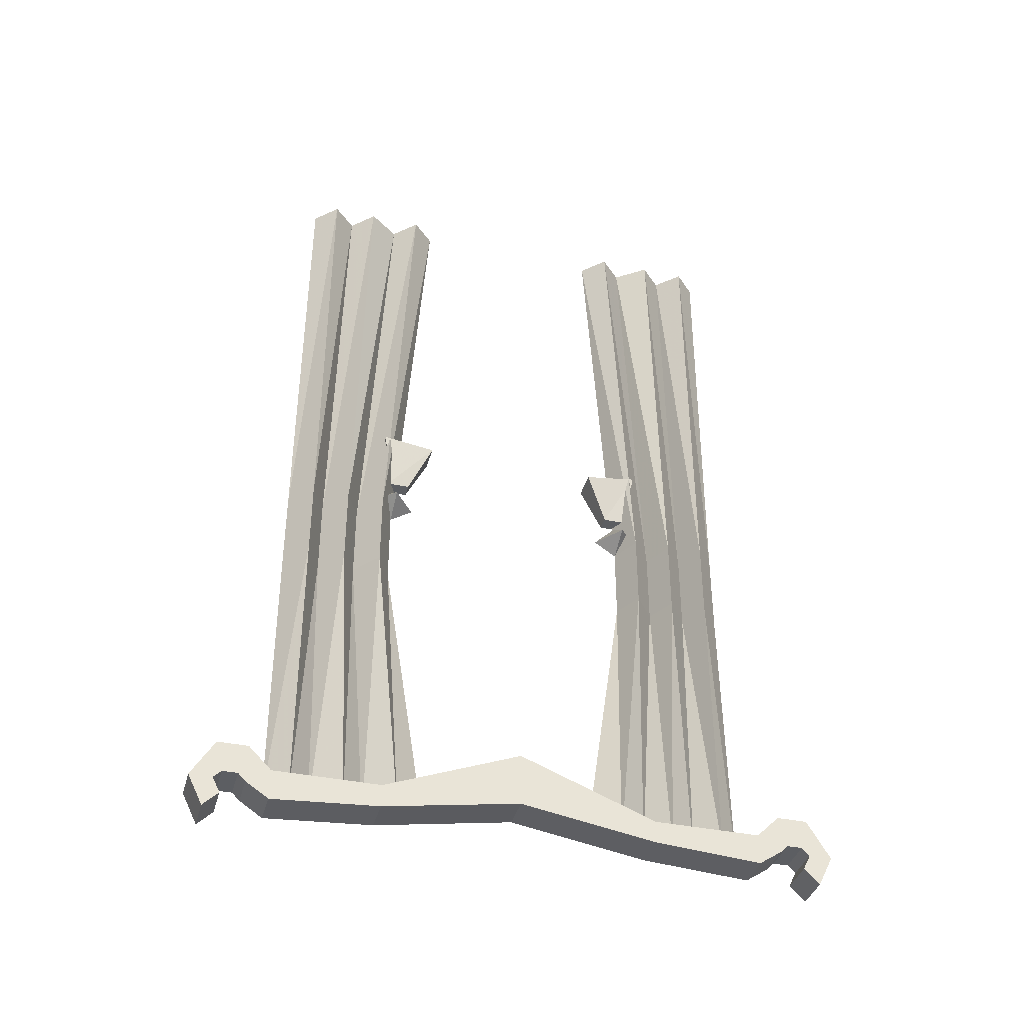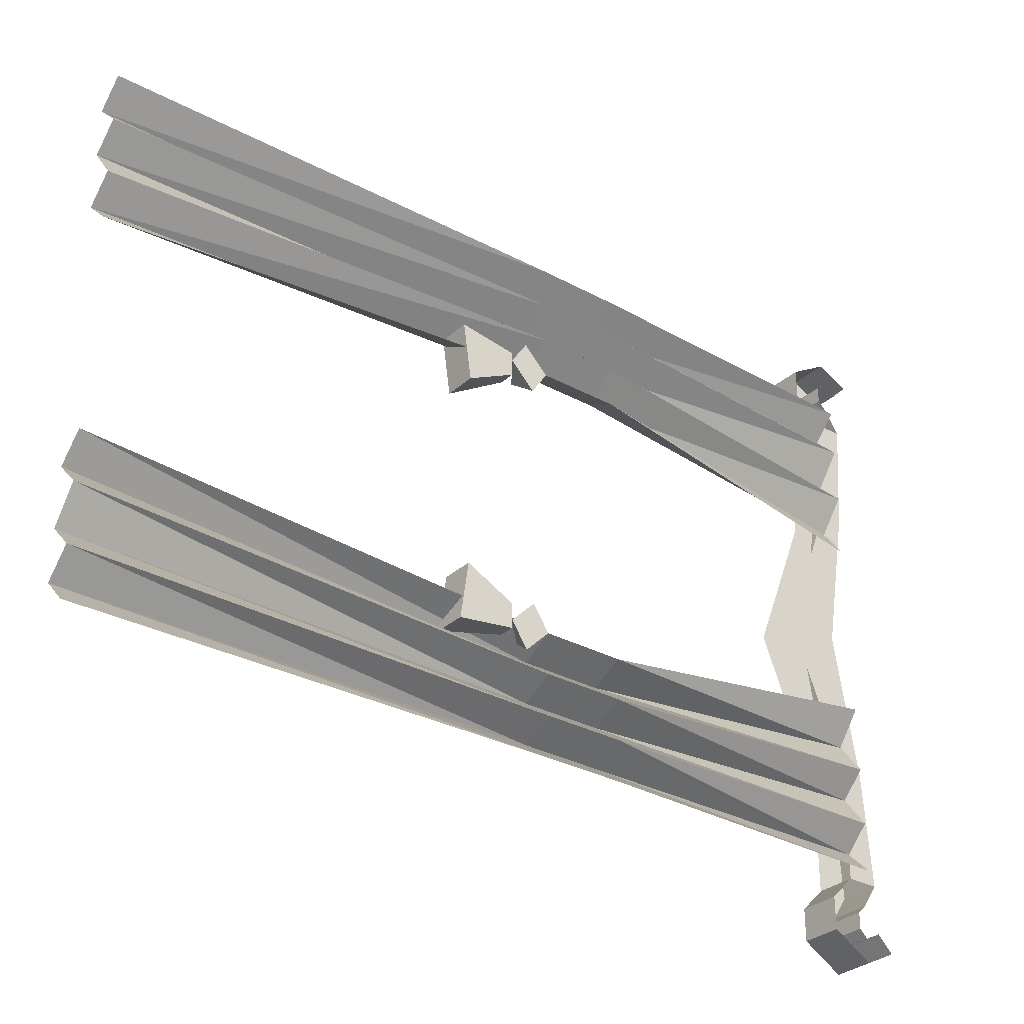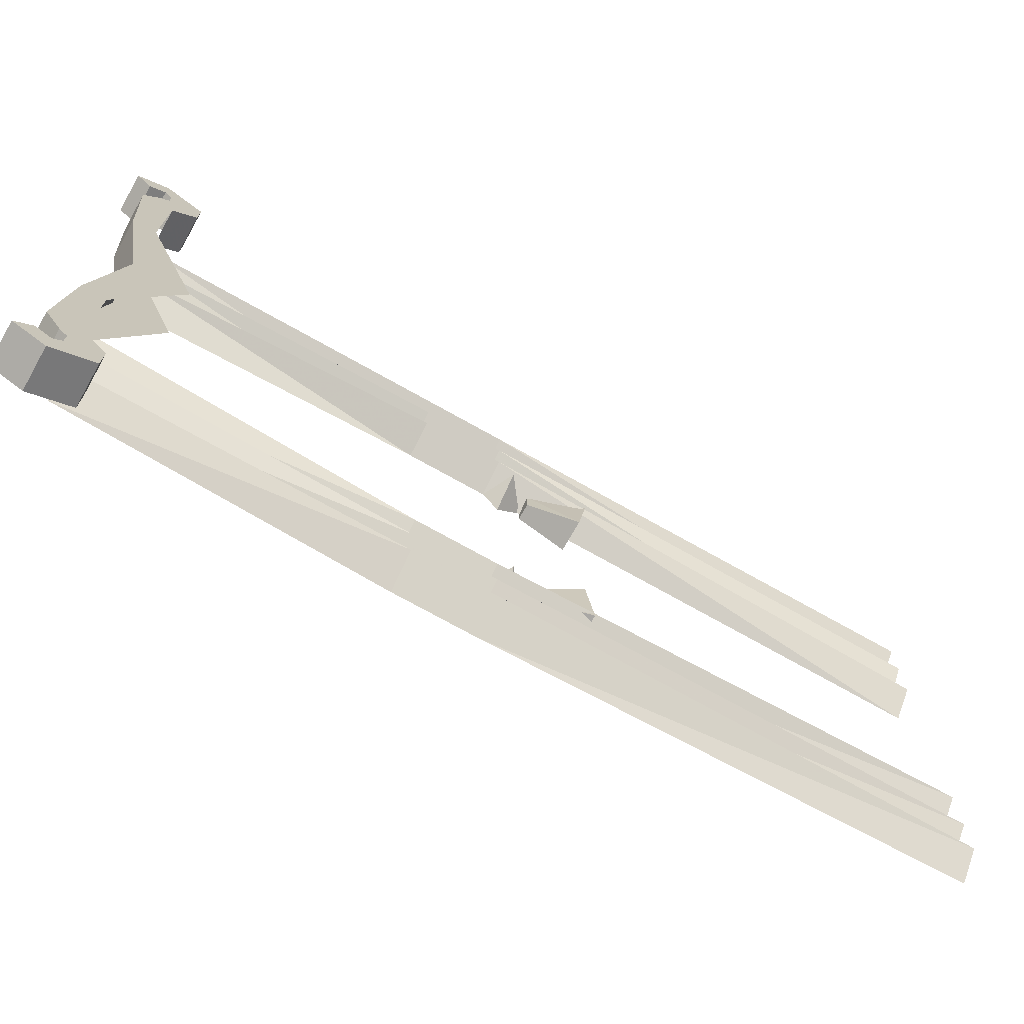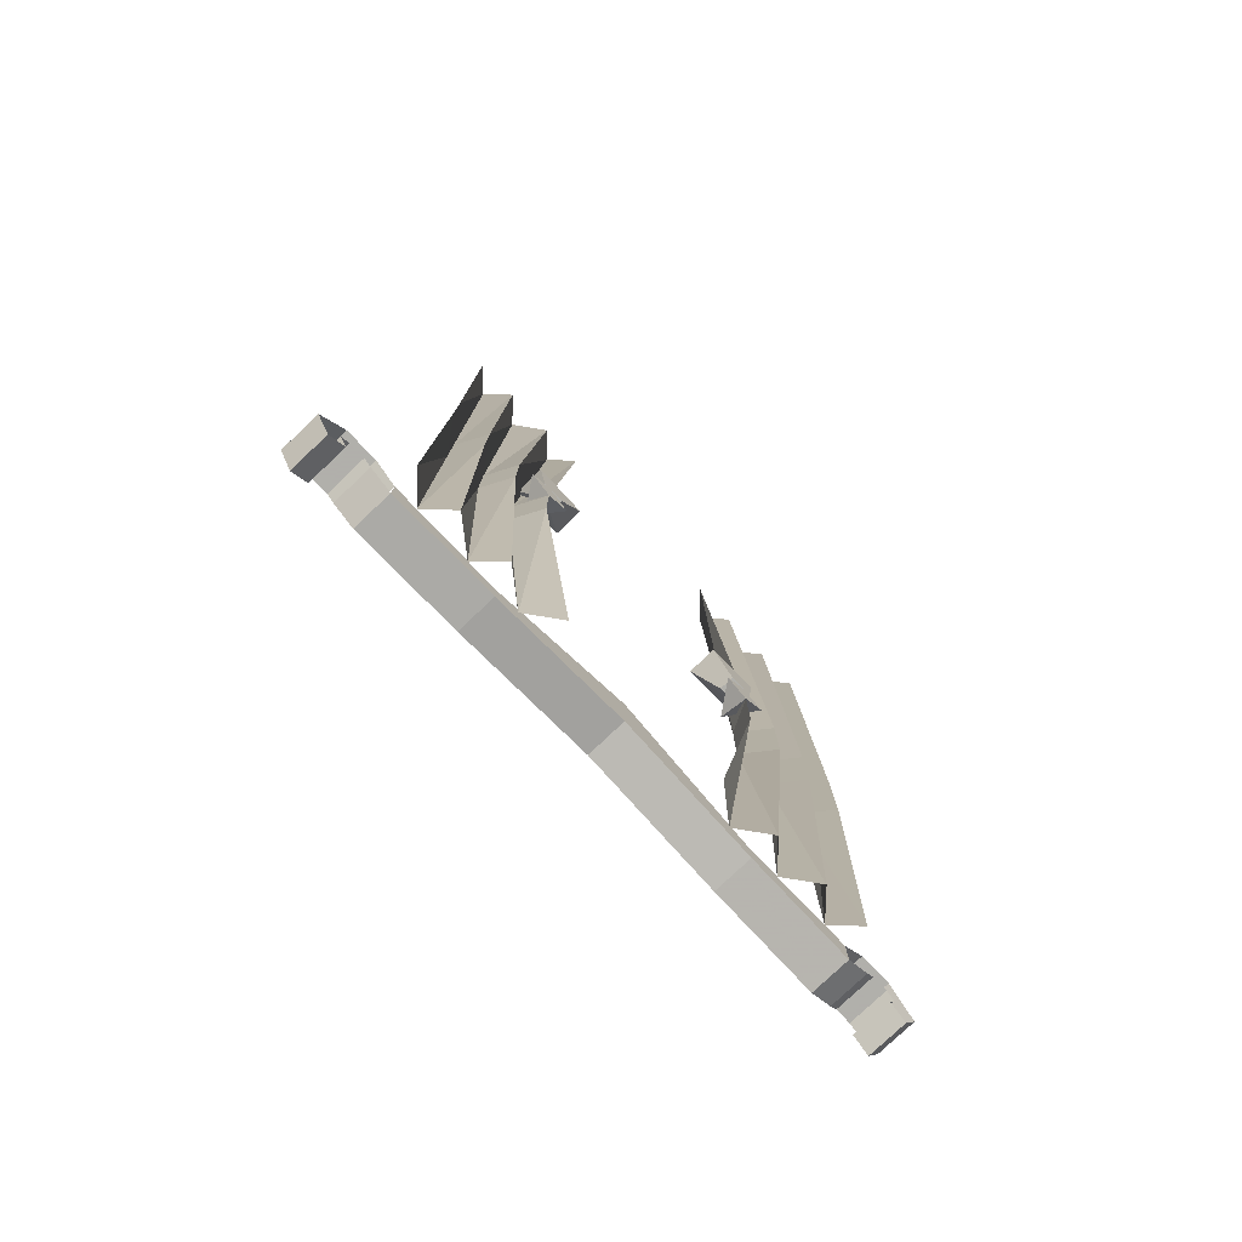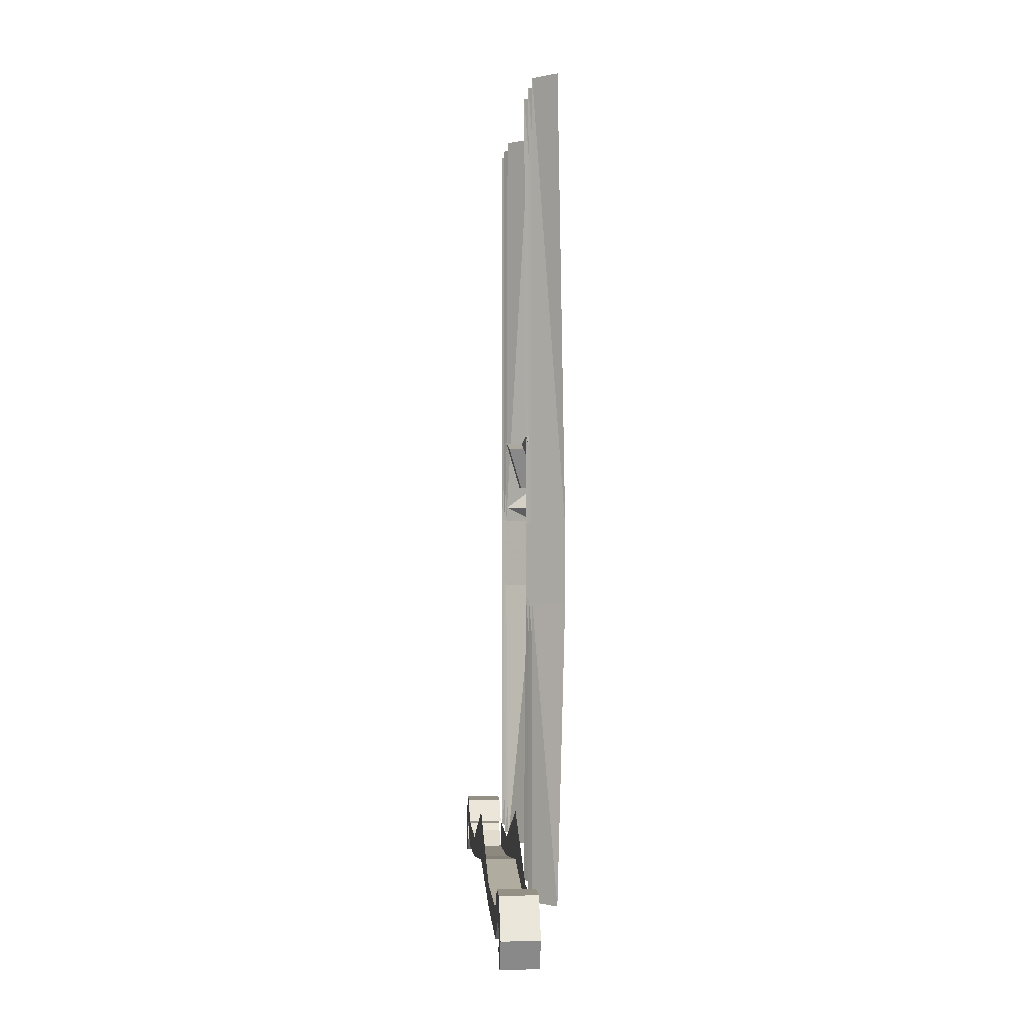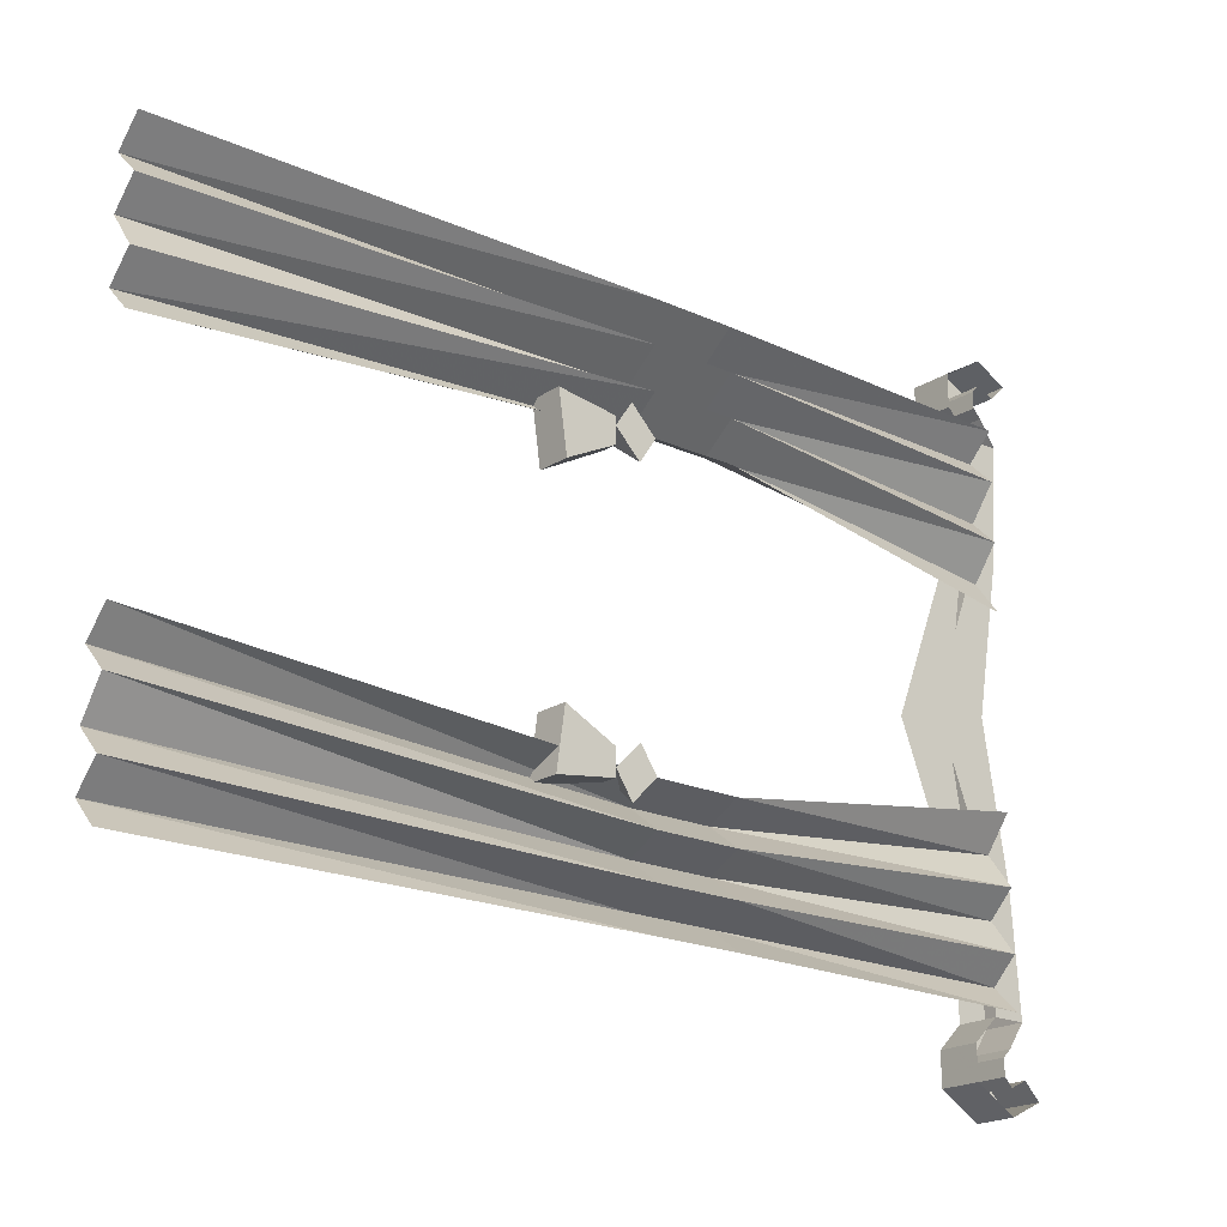
<metadata>
{"format":"obj","ext":"obj","renderer":"f3d","projection":"perspective","resolution":1024,"background":"white","views":[{"elev":-38.2,"azim":74.9,"up":"+Y"},{"elev":-30.9,"azim":-128.2,"up":"+Z"},{"elev":-72.3,"azim":60.6,"up":"+Z"},{"elev":-78.4,"azim":-136.4,"up":"+Y"},{"elev":0.5,"azim":175.8,"up":"+Y"},{"elev":-20.0,"azim":-130.2,"up":"+Z"}]}
</metadata>
<code>
v -0.4453 -1.68 -0.1406
v -0.4062 -1.68 -0.1406
v -0.4062 -1.656 0
v -0.4453 -1.656 0
v -0.4453 -1.602 0
v -0.4453 -1.656 -0.1406
v -0.4453 -1.656 -0.25
v -0.4453 -1.688 -0.25
v -0.4062 -1.688 -0.25
v -0.4062 -1.656 -0.1406
v -0.4062 -1.602 0
v -0.4062 -1.656 0.1406
v -0.4062 -1.68 0.1406
v -0.4453 -1.68 0.1406
v -0.4453 -1.656 0.1406
v -0.4453 -1.688 0.25
v -0.4453 -1.656 0.25
v -0.4062 -1.656 0.25
v -0.4062 -1.688 0.25
v -0.4062 -1.656 -0.25
v -0.4062 -1.672 -0.2734
v -0.4062 -1.633 -0.2734
v -0.4453 -1.633 -0.2734
v -0.4453 -1.633 -0.3047
v -0.4062 -1.633 -0.3047
v -0.4062 -1.672 -0.3281
v -0.4453 -1.672 -0.3281
v -0.4062 -1.703 -0.3125
v -0.4453 -1.703 -0.3125
v -0.4062 -1.688 -0.2969
v -0.4453 -1.688 -0.2969
v -0.4062 -1.672 -0.3047
v -0.4453 -1.672 -0.3047
v -0.4062 -1.664 -0.2969
v -0.4453 -1.664 -0.2969
v -0.4062 -1.664 -0.2812
v -0.4453 -1.664 -0.2812
v -0.4453 -1.672 -0.2734
v -0.4453 -1.672 0.2734
v -0.4062 -1.672 0.2734
v -0.4062 -1.664 0.2812
v -0.4453 -1.664 0.2812
v -0.4062 -1.664 0.2969
v -0.4453 -1.664 0.2969
v -0.4062 -1.672 0.3047
v -0.4453 -1.672 0.3047
v -0.4062 -1.688 0.2969
v -0.4453 -1.688 0.2969
v -0.4062 -1.703 0.3125
v -0.4453 -1.703 0.3125
v -0.4062 -1.672 0.3281
v -0.4453 -1.672 0.3281
v -0.4062 -1.633 0.3047
v -0.4453 -1.633 0.3047
v -0.4453 -1.633 0.2734
v -0.4062 -1.633 0.2734
v -0.4453 -1.258 0.1328
v -0.4766 -1.273 0.1328
v -0.4766 -1.258 0.1094
v -0.4766 -1.234 0.1328
v -0.4766 -1.25 0.1562
v -0.4609 -1.234 0.1172
v -0.4766 -1.234 0.1172
v -0.4766 -1.188 0.09375
v -0.4453 -1.188 0.09375
v -0.4609 -1.234 0.1406
v -0.4766 -1.234 0.1406
v -0.4766 -1.18 0.1484
v -0.4453 -1.18 0.1484
v -0.4766 -1.258 -0.1094
v -0.4766 -1.273 -0.1328
v -0.4453 -1.258 -0.1328
v -0.4766 -1.234 -0.1328
v -0.4766 -1.25 -0.1562
v -0.4453 -1.188 -0.09375
v -0.4766 -1.188 -0.09375
v -0.4766 -1.234 -0.1172
v -0.4609 -1.234 -0.1172
v -0.4453 -1.18 -0.1484
v -0.4766 -1.18 -0.1484
v -0.4766 -1.234 -0.1406
v -0.4609 -1.234 -0.1406
v -0.4688 -1.656 -0.25
v -0.4766 -1.352 -0.25
v -0.4453 -1.352 -0.2266
v -0.4453 -1.656 -0.2266
v -0.4453 -1.273 -0.2266
v -0.4766 -1.273 -0.2109
v -0.4766 -1.352 -0.2109
v -0.4688 -0.8203 -0.2031
v -0.4453 -0.8203 -0.1797
v -0.4453 -1.273 -0.1875
v -0.4766 -1.273 -0.25
v -0.4453 -0.8203 -0.2266
v -0.4688 -0.8203 -0.25
v -0.4688 -1.656 -0.2031
v -0.4453 -1.352 -0.1875
v -0.4453 -1.656 -0.1719
v -0.4766 -1.352 -0.1719
v -0.4688 -1.656 -0.1484
v -0.4453 -1.352 -0.1484
v -0.4453 -1.656 -0.1172
v -0.4766 -1.352 -0.1328
v -0.4688 -1.656 -0.08594
v -0.4766 -1.273 -0.1719
v -0.4453 -1.273 -0.1484
v -0.4688 -0.8203 -0.1484
v -0.4453 -0.8203 -0.125
v -0.4688 -0.8203 -0.1016
v -0.4453 -1.352 0.2266
v -0.4766 -1.352 0.25
v -0.4688 -1.656 0.25
v -0.4453 -1.656 0.2266
v -0.4766 -1.352 0.2109
v -0.4766 -1.273 0.2109
v -0.4453 -1.273 0.2266
v -0.4766 -1.273 0.25
v -0.4453 -0.8203 0.2266
v -0.4688 -0.8203 0.25
v -0.4688 -1.656 0.2031
v -0.4453 -1.352 0.1875
v -0.4453 -1.273 0.1875
v -0.4766 -1.273 0.1719
v -0.4688 -0.8203 0.1484
v -0.4453 -0.8203 0.1797
v -0.4453 -0.8203 0.125
v -0.4453 -1.273 0.1484
v -0.4688 -0.8203 0.1016
v -0.4766 -1.352 0.1719
v -0.4453 -1.352 0.1484
v -0.4688 -1.656 0.1484
v -0.4453 -1.656 0.1172
v -0.4766 -1.352 0.1328
v -0.4688 -0.8203 0.2031
v -0.4453 -1.656 0.1719
v -0.4688 -1.656 0.08594
f 1 2 3
f 1 3 4
f 1 8 9
f 1 9 2
f 3 13 4
f 4 13 14
f 20 22 7
f 7 22 23
f 23 22 24
f 24 22 25
f 24 25 26
f 24 26 27
f 27 26 28
f 27 28 29
f 29 28 30
f 29 30 31
f 31 30 32
f 31 32 33
f 33 32 34
f 33 34 35
f 35 34 36
f 35 36 37
f 37 36 21
f 37 21 38
f 38 21 8
f 8 21 9
f 14 13 19
f 14 19 16
f 16 19 39
f 39 19 40
f 39 40 41
f 39 41 42
f 42 41 43
f 42 43 44
f 44 43 45
f 44 45 46
f 46 45 47
f 46 47 48
f 48 47 49
f 48 49 50
f 50 49 51
f 50 51 52
f 52 51 53
f 52 53 54
f 54 53 55
f 55 53 56
f 55 56 18
f 55 18 17
f 1 4 5
f 1 5 6
f 1 6 7
f 1 7 8
f 2 9 10
f 2 10 3
f 3 10 11
f 3 11 12
f 3 12 13
f 4 14 5
f 5 14 15
f 15 14 16
f 15 16 17
f 18 19 13
f 18 13 12
f 10 9 20
f 20 9 21
f 20 21 22
f 19 18 40
f 40 18 41
f 41 18 56
f 41 56 53
f 41 53 43
f 43 53 51
f 43 51 45
f 45 51 49
f 45 49 47
f 21 36 22
f 22 36 34
f 22 34 25
f 25 34 32
f 25 32 26
f 26 32 30
f 26 30 28
f 57 58 59
f 57 59 60
f 57 60 61
f 57 61 58
f 58 61 59
f 59 61 60
f 62 63 64
f 62 64 65
f 62 65 66
f 62 66 63
f 63 66 67
f 63 67 64
f 64 67 68
f 64 68 65
f 65 68 69
f 65 69 66
f 66 69 67
f 67 69 68
f 70 71 72
f 70 72 73
f 70 73 71
f 71 73 74
f 71 74 72
f 72 74 73
f 75 76 77
f 75 77 78
f 75 78 79
f 75 79 76
f 76 79 80
f 76 80 77
f 77 80 81
f 77 81 78
f 78 81 82
f 78 82 79
f 79 82 80
f 80 82 81
f 84 85 87
f 84 87 85
f 85 87 88
f 85 88 89
f 85 89 88
f 85 88 87
f 88 92 89
f 88 89 92
f 84 93 87
f 84 87 93
f 89 92 97
f 89 97 92
f 92 97 105
f 92 105 97
f 97 105 99
f 97 99 105
f 105 99 106
f 105 106 99
f 99 106 101
f 99 101 106
f 106 101 71
f 106 71 101
f 101 71 103
f 101 103 71
f 110 114 115
f 110 115 116
f 110 116 111
f 110 111 116
f 110 116 115
f 110 115 114
f 116 117 111
f 116 111 117
f 114 121 122
f 114 122 115
f 114 115 122
f 114 122 121
f 121 122 123
f 121 123 122
f 123 127 129
f 123 129 127
f 127 129 130
f 127 130 58
f 127 58 130
f 127 130 129
f 130 133 58
f 130 58 133
f 121 129 123
f 121 123 129
f 83 84 85
f 83 85 86
f 83 86 85
f 83 85 84
f 88 90 91
f 88 91 92
f 88 92 91
f 88 91 90
f 93 87 94
f 93 94 87
f 93 95 94
f 93 94 95
f 89 96 97
f 89 97 96
f 96 97 98
f 96 98 97
f 99 100 101
f 99 101 100
f 100 101 102
f 100 102 101
f 105 107 108
f 105 108 106
f 105 106 108
f 105 108 107
f 110 113 114
f 110 114 113
f 120 114 113
f 120 113 114
f 122 123 124
f 122 124 125
f 122 125 124
f 122 124 123
f 126 127 128
f 126 128 127
f 127 58 128
f 127 128 58
f 130 132 133
f 130 133 132
f 134 118 116
f 134 116 115
f 134 115 116
f 134 116 118
f 135 121 129
f 135 129 121
f 131 129 135
f 131 135 129
f 136 133 132
f 136 132 133
f 85 89 86
f 85 86 89
f 87 88 90
f 87 90 88
f 87 94 90
f 87 90 94
f 86 89 96
f 86 96 89
f 97 98 99
f 97 99 98
f 98 99 100
f 98 100 99
f 101 102 103
f 101 103 102
f 102 103 104
f 102 104 103
f 92 91 107
f 92 107 105
f 92 105 107
f 92 107 91
f 106 108 109
f 106 109 71
f 106 71 109
f 106 109 108
f 110 111 112
f 110 112 113
f 110 113 112
f 110 112 111
f 116 117 118
f 116 118 117
f 117 118 119
f 117 119 118
f 120 114 121
f 120 121 114
f 122 125 115
f 122 115 125
f 123 124 126
f 123 126 124
f 126 123 127
f 126 127 123
f 129 130 131
f 129 131 130
f 130 131 132
f 130 132 131
f 134 115 125
f 134 125 115
f 135 121 120
f 135 120 121

</code>
